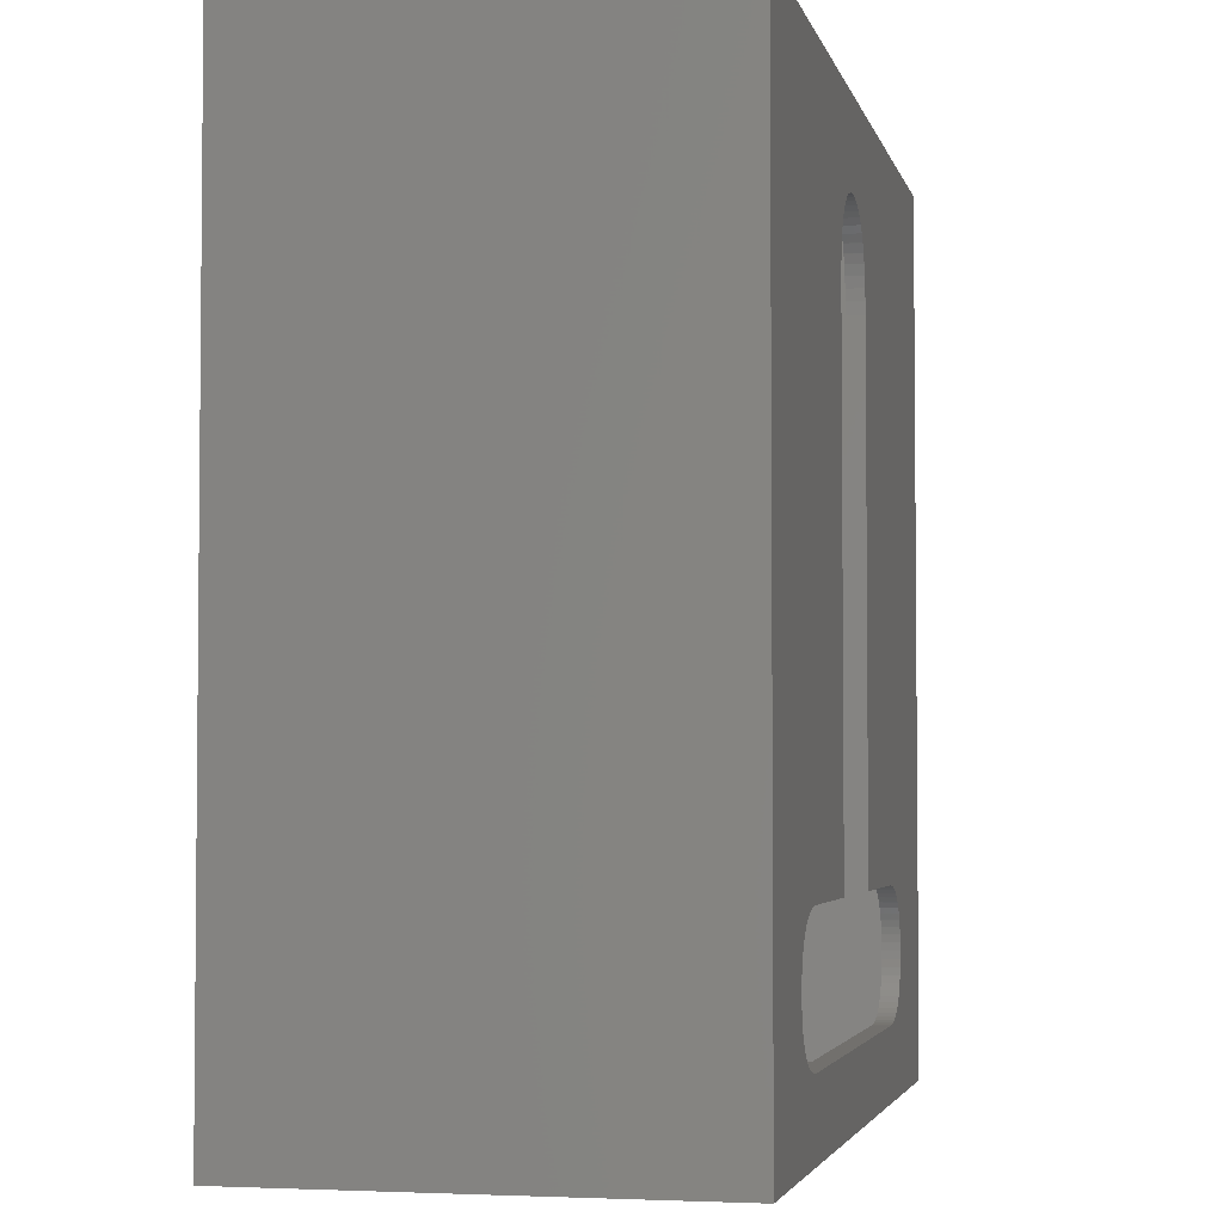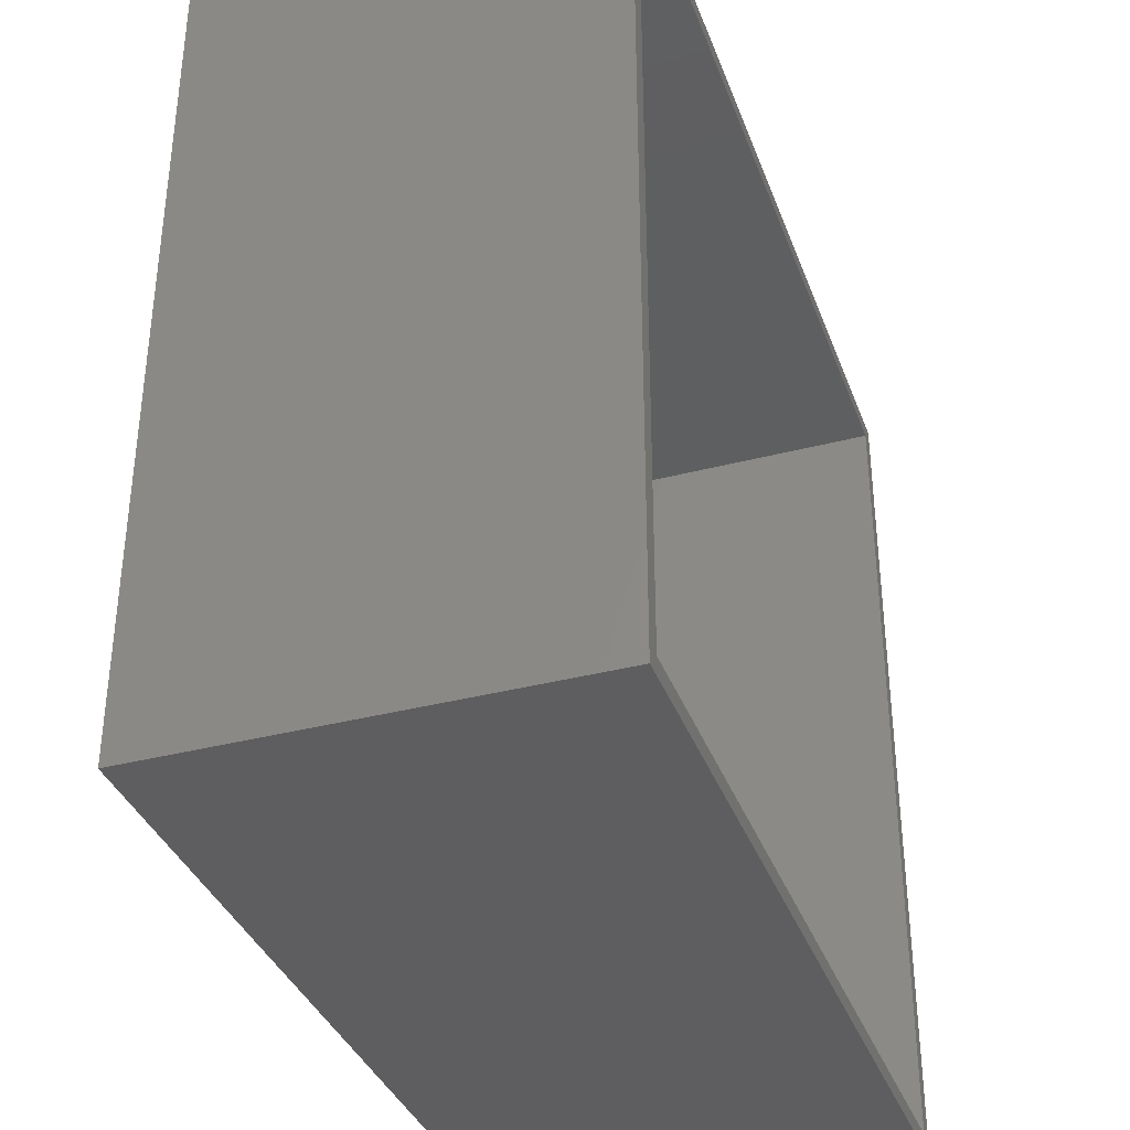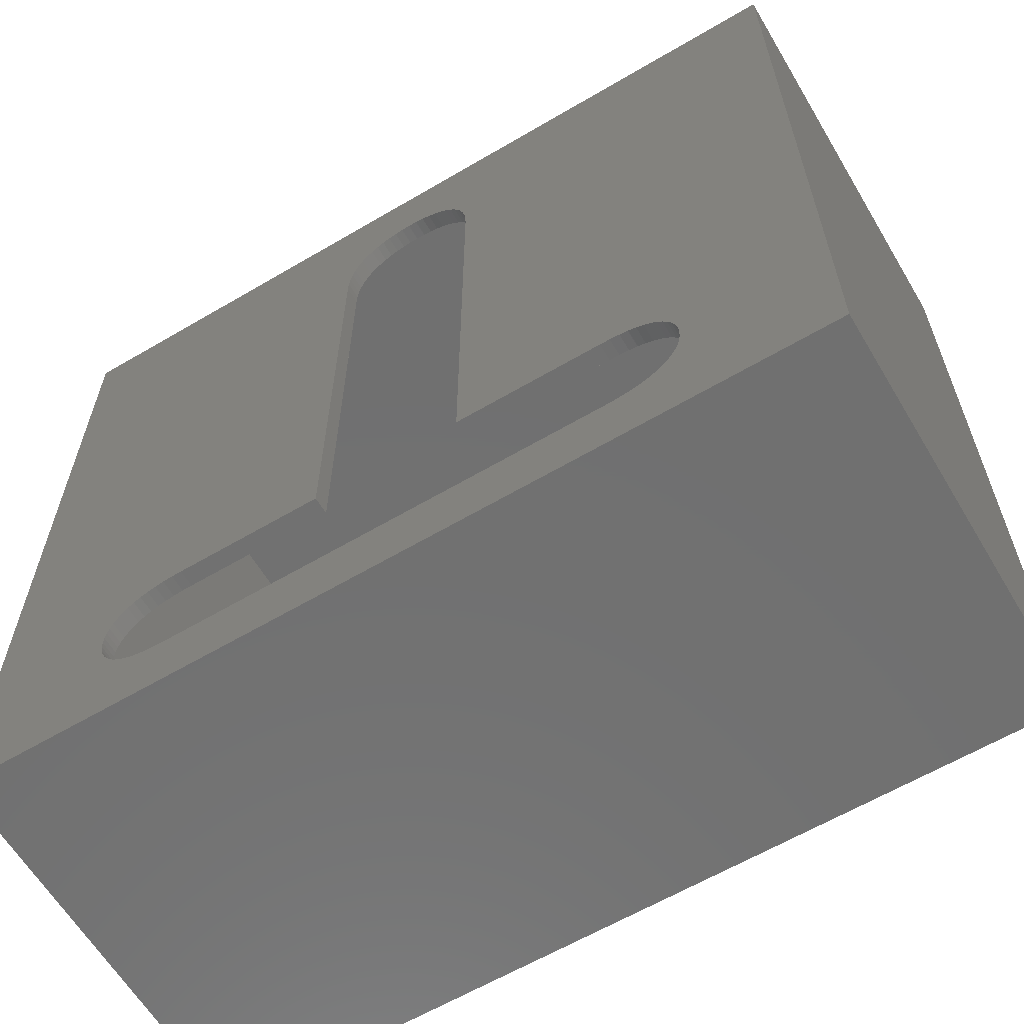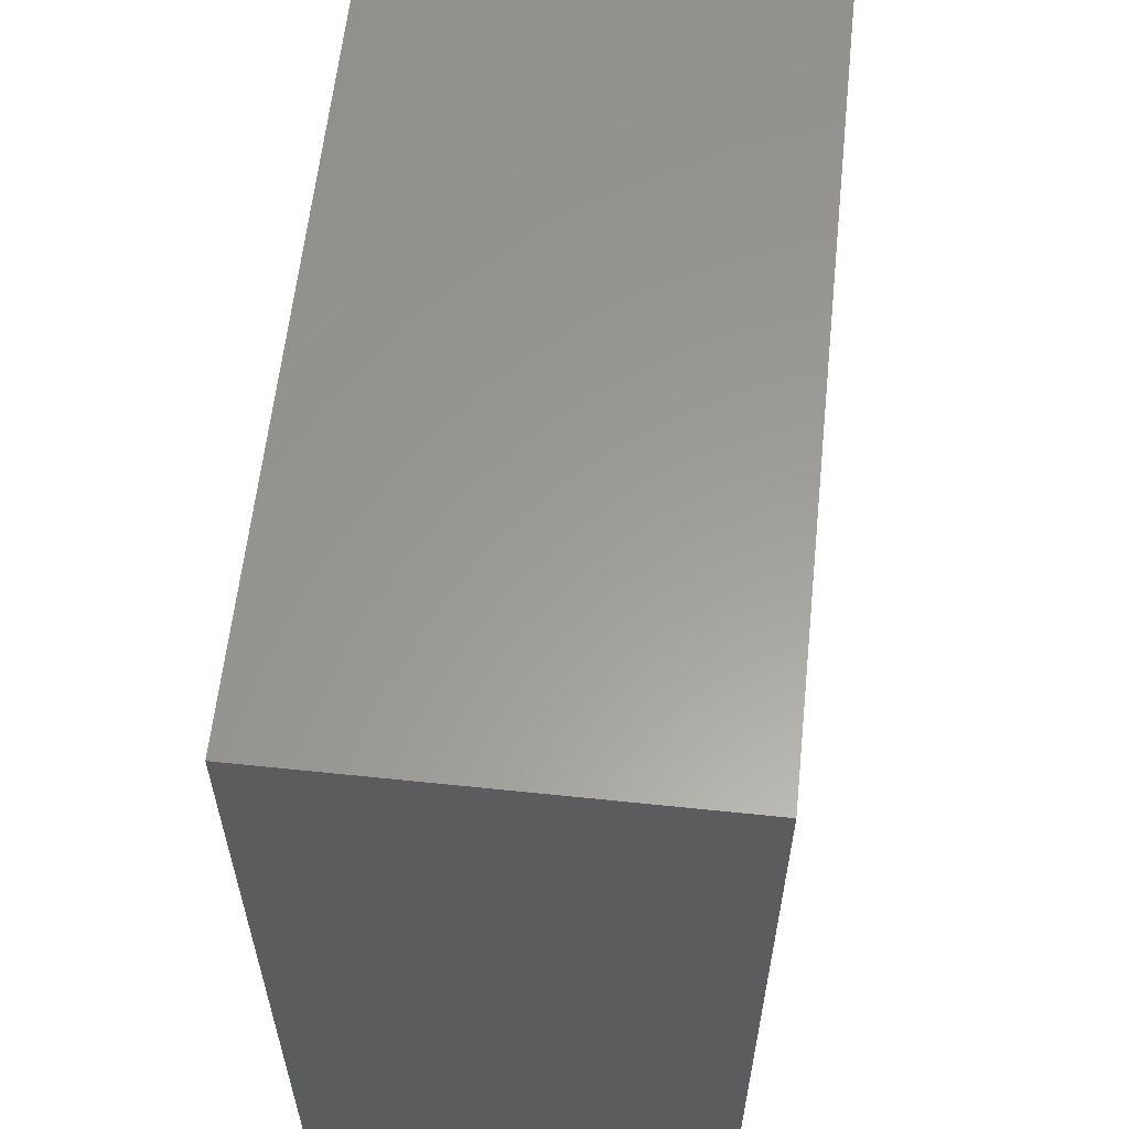
<metadata>
{"format":"stl","ext":"stl","renderer":"f3d","projection":"perspective","resolution":1024,"background":"white","views":[{"elev":-3.4,"azim":102.5,"up":"+Y"},{"elev":-36.2,"azim":-71.1,"up":"+Y"},{"elev":-62.4,"azim":-149.2,"up":"+Y"},{"elev":60.2,"azim":96.1,"up":"+Y"}]}
</metadata>
<code>
# stl→obj: 260 verts, 520 faces
v -25 -25 -1
v -25 25 23.2
v -25 25 -1
v -25 -25 23.2
v 17.26 -15.68 1.92e-15
v 24 -24 2.939e-15
v 24 24 -2.939e-15
v 17.61 -16.89 2.068e-15
v 17.63 -17.34 2.123e-15
v 17.54 -16.46 2.016e-15
v 17.44 -16.09 1.971e-15
v 17.42 -16.06 1.966e-15
v 17.28 -15.71 1.924e-15
v 17.07 -15.36 1.881e-15
v 17.05 -15.33 1.877e-15
v 16.8 -15 1.837e-15
v 16.49 -14.7 1.801e-15
v 16.15 -14.44 1.768e-15
v 15.76 -14.22 1.741e-15
v 15.32 -14.04 1.719e-15
v 4.723 14.86 -1.82e-15
v 14.88 -13.91 1.703e-15
v 14.85 -13.9 1.702e-15
v 14.36 -13.81 1.691e-15
v 13.8 -13.74 1.683e-15
v 13.23 -13.73 1.681e-15
v 4.7 15.54 -1.904e-15
v 4.698 15.58 -1.908e-15
v 4.63 16.22 -1.986e-15
v 4.51 16.83 -2.062e-15
v 4.34 17.4 -2.131e-15
v 4.136 17.88 -2.189e-15
v 4.12 17.91 -2.193e-15
v 3.872 18.33 -2.245e-15
v 3.852 18.36 -2.249e-15
v 3.534 18.76 -2.298e-15
v 3.176 19.11 -2.34e-15
v 2.789 19.4 -2.376e-15
v 2.374 19.64 -2.406e-15
v 1.929 19.83 -2.428e-15
v 1.457 19.96 -2.445e-15
v 0.9948 20.04 -2.454e-15
v 0.9575 20.04 -2.454e-15
v 0.4687 20.07 -2.457e-15
v 0.431 20.07 -2.457e-15
v -24 24 -2.939e-15
v -0.06516 20.04 -2.454e-15
v -0.1025 20.04 -2.454e-15
v -3.877 14.86 -1.82e-15
v -12.38 -13.73 1.681e-15
v -3.877 -13.73 1.681e-15
v -3.854 15.54 -1.903e-15
v -3.852 15.57 -1.907e-15
v -3.783 16.2 -1.984e-15
v -3.662 16.82 -2.06e-15
v -12.95 -13.74 1.683e-15
v -13.51 -13.81 1.691e-15
v -3.49 17.38 -2.129e-15
v -13.99 -13.9 1.702e-15
v -14.03 -13.91 1.703e-15
v -14.47 -14.04 1.719e-15
v -14.9 -14.22 1.741e-15
v -15.28 -14.44 1.768e-15
v -15.31 -14.46 1.771e-15
v -15.62 -14.7 1.801e-15
v -15.65 -14.73 1.804e-15
v -15.92 -15 1.837e-15
v -15.94 -15.03 1.841e-15
v -16.17 -15.33 1.877e-15
v -16.19 -15.36 1.881e-15
v -24 -24 2.939e-15
v -16.37 -15.68 1.92e-15
v -16.65 -16.5 2.02e-15
v -16.71 -16.89 2.068e-15
v -16.64 -16.46 2.016e-15
v -16.54 -16.09 1.971e-15
v -16.53 -16.06 1.966e-15
v -16.39 -15.71 1.924e-15
v -3.284 17.86 -2.187e-15
v -3.268 17.89 -2.191e-15
v -3.016 18.32 -2.243e-15
v -2.996 18.35 -2.247e-15
v -2.675 18.75 -2.296e-15
v -2.313 19.1 -2.339e-15
v -1.922 19.4 -2.375e-15
v -1.501 19.64 -2.405e-15
v -1.05 19.83 -2.428e-15
v -0.5717 19.96 -2.445e-15
v 17.61 -17.79 2.179e-15
v 17.55 -18.18 2.227e-15
v 17.54 -18.22 2.232e-15
v 17.44 -18.59 2.277e-15
v 17.43 -18.63 2.281e-15
v 17.28 -18.97 2.323e-15
v 17.26 -19.01 2.328e-15
v 17.08 -19.33 2.367e-15
v 17.06 -19.36 2.371e-15
v 16.83 -19.66 2.407e-15
v 16.81 -19.69 2.411e-15
v 16.54 -19.96 2.445e-15
v 16.51 -19.99 2.448e-15
v 16.2 -20.23 2.478e-15
v 16.17 -20.26 2.481e-15
v 15.78 -20.48 2.508e-15
v 15.34 -20.67 2.531e-15
v 14.9 -20.8 2.547e-15
v 14.86 -20.81 2.548e-15
v 14.37 -20.9 2.56e-15
v 13.8 -20.96 2.567e-15
v 13.23 -20.98 2.569e-15
v -12.38 -20.98 2.569e-15
v -12.93 -20.96 2.567e-15
v -16.74 -17.34 2.123e-15
v -16.71 -17.81 2.181e-15
v -13.48 -20.9 2.56e-15
v -13.95 -20.81 2.549e-15
v -13.98 -20.8 2.548e-15
v -14.42 -20.67 2.532e-15
v -14.85 -20.5 2.51e-15
v -15.23 -20.28 2.483e-15
v -15.58 -20.02 2.451e-15
v -15.89 -19.72 2.415e-15
v -16.15 -19.4 2.375e-15
v -16.36 -19.04 2.332e-15
v -16.37 -19.01 2.328e-15
v -16.52 -18.66 2.285e-15
v -16.53 -18.62 2.281e-15
v -16.64 -18.25 2.234e-15
v -16.65 -18.21 2.23e-15
v 4.723 -13.73 1.681e-15
v 25 -25 23.2
v 25 25 -1
v 25 25 23.2
v 25 -25 -1
v -24 -24 23.2
v -24 24 23.2
v 24 24 23.2
v 24 -24 23.2
v -3.877 -13.73 -1
v -12.38 -13.73 -1
v -3.877 14.86 -1
v 17.61 -16.89 -1
v 17.63 -17.34 -1
v 17.61 -17.79 -1
v 17.55 -18.18 -1
v 17.54 -18.22 -1
v 17.44 -18.59 -1
v 17.43 -18.63 -1
v 17.28 -18.97 -1
v 17.26 -19.01 -1
v 17.08 -19.33 -1
v 17.06 -19.36 -1
v 16.83 -19.66 -1
v 16.81 -19.69 -1
v 16.54 -19.96 -1
v 16.51 -19.99 -1
v 16.2 -20.23 -1
v 16.17 -20.26 -1
v 15.78 -20.48 -1
v 15.34 -20.67 -1
v 14.9 -20.8 -1
v 14.86 -20.81 -1
v 14.37 -20.9 -1
v 13.8 -20.96 -1
v 13.23 -20.98 -1
v -12.38 -20.98 -1
v -16.71 -17.81 -1
v -16.74 -17.34 -1
v -16.65 -18.21 -1
v -16.64 -18.25 -1
v -16.53 -18.62 -1
v -16.52 -18.66 -1
v -16.37 -19.01 -1
v -16.36 -19.04 -1
v -16.15 -19.4 -1
v -15.89 -19.72 -1
v -15.58 -20.02 -1
v -15.23 -20.28 -1
v -14.85 -20.5 -1
v -14.42 -20.67 -1
v -13.98 -20.8 -1
v -13.95 -20.81 -1
v -13.48 -20.9 -1
v -12.93 -20.96 -1
v 17.54 -16.46 -1
v 17.44 -16.09 -1
v 17.42 -16.06 -1
v 17.28 -15.71 -1
v 17.26 -15.68 -1
v 17.07 -15.36 -1
v 17.05 -15.33 -1
v 16.8 -15 -1
v 16.49 -14.7 -1
v 16.15 -14.44 -1
v 15.76 -14.22 -1
v 15.32 -14.04 -1
v 4.723 14.86 -1
v 14.88 -13.91 -1
v 14.85 -13.9 -1
v 14.36 -13.81 -1
v 13.8 -13.74 -1
v 13.23 -13.73 -1
v 4.723 -13.73 -1
v 4.7 15.54 -1
v 4.698 15.58 -1
v 4.63 16.22 -1
v 4.51 16.83 -1
v 4.34 17.4 -1
v 4.136 17.88 -1
v 4.12 17.91 -1
v 3.872 18.33 -1
v 3.852 18.36 -1
v 3.534 18.76 -1
v 3.176 19.11 -1
v 2.789 19.4 -1
v 2.374 19.64 -1
v 1.929 19.83 -1
v 1.457 19.96 -1
v 0.9948 20.04 -1
v 0.9575 20.04 -1
v 0.4687 20.07 -1
v 0.431 20.07 -1
v -0.06516 20.04 -1
v -0.1025 20.04 -1
v -0.5717 19.96 -1
v -12.95 -13.74 -1
v -13.51 -13.81 -1
v -13.99 -13.9 -1
v -14.03 -13.91 -1
v -14.47 -14.04 -1
v -3.854 15.54 -1
v -3.852 15.57 -1
v -3.783 16.2 -1
v -3.662 16.82 -1
v -14.9 -14.22 -1
v -15.28 -14.44 -1
v -15.31 -14.46 -1
v -15.62 -14.7 -1
v -15.65 -14.73 -1
v -15.92 -15 -1
v -15.94 -15.03 -1
v -16.17 -15.33 -1
v -16.19 -15.36 -1
v -16.37 -15.68 -1
v -16.39 -15.71 -1
v -16.53 -16.06 -1
v -16.71 -16.89 -1
v -16.65 -16.5 -1
v -16.64 -16.46 -1
v -16.54 -16.09 -1
v -3.49 17.38 -1
v -3.284 17.86 -1
v -1.05 19.83 -1
v -1.501 19.64 -1
v -1.922 19.4 -1
v -2.313 19.1 -1
v -2.675 18.75 -1
v -2.996 18.35 -1
v -3.016 18.32 -1
v -3.268 17.89 -1
f 1 2 3
f 2 1 4
f 5 6 7
f 6 8 9
f 6 10 8
f 6 11 10
f 6 12 11
f 6 13 12
f 6 5 13
f 7 14 5
f 7 15 14
f 7 16 15
f 7 17 16
f 7 18 17
f 7 19 18
f 7 20 19
f 21 20 7
f 20 21 22
f 22 21 23
f 23 21 24
f 24 21 25
f 25 21 26
f 7 27 21
f 7 28 27
f 7 29 28
f 7 30 29
f 7 31 30
f 7 32 31
f 7 33 32
f 7 34 33
f 7 35 34
f 7 36 35
f 7 37 36
f 7 38 37
f 7 39 38
f 7 40 39
f 7 41 40
f 7 42 41
f 7 43 42
f 7 44 43
f 7 45 44
f 46 45 7
f 45 46 47
f 47 46 48
f 49 50 51
f 46 49 52
f 46 52 53
f 46 53 54
f 46 54 55
f 49 56 50
f 49 57 56
f 46 55 58
f 49 59 57
f 49 60 59
f 49 46 61
f 49 61 60
f 61 46 62
f 62 46 63
f 63 46 64
f 64 46 65
f 65 46 66
f 66 46 67
f 67 46 68
f 68 46 69
f 69 46 70
f 71 70 46
f 70 71 72
f 73 71 74
f 75 71 73
f 76 71 75
f 77 71 76
f 78 71 77
f 72 71 78
f 79 46 58
f 80 46 79
f 81 46 80
f 82 46 81
f 83 46 82
f 84 46 83
f 85 46 84
f 86 46 85
f 87 46 86
f 88 46 87
f 48 46 88
f 89 6 9
f 90 6 89
f 91 6 90
f 92 6 91
f 93 6 92
f 94 6 93
f 95 6 94
f 96 6 95
f 97 6 96
f 98 6 97
f 99 6 98
f 100 6 99
f 101 6 100
f 102 6 101
f 103 6 102
f 104 6 103
f 105 6 104
f 106 6 105
f 107 6 106
f 108 6 107
f 109 6 108
f 110 6 109
f 111 6 110
f 71 111 112
f 74 71 113
f 113 71 114
f 111 71 6
f 115 71 112
f 116 71 115
f 117 71 116
f 118 71 117
f 119 71 118
f 120 71 119
f 121 71 120
f 122 71 121
f 123 71 122
f 124 71 123
f 125 71 124
f 126 71 125
f 127 71 126
f 128 71 127
f 129 71 128
f 114 71 129
f 26 21 130
f 131 132 133
f 132 131 134
f 1 131 4
f 131 1 134
f 132 2 133
f 2 132 3
f 135 46 136
f 46 135 71
f 6 137 7
f 137 6 138
f 6 135 138
f 135 6 71
f 46 137 136
f 137 46 7
f 139 140 141
f 142 134 143
f 134 144 143
f 134 145 144
f 134 146 145
f 134 147 146
f 134 148 147
f 134 149 148
f 134 150 149
f 134 151 150
f 134 152 151
f 134 153 152
f 134 154 153
f 134 155 154
f 134 156 155
f 134 157 156
f 134 158 157
f 134 159 158
f 134 160 159
f 134 161 160
f 134 162 161
f 134 163 162
f 134 164 163
f 134 165 164
f 134 166 165
f 1 166 134
f 167 1 168
f 169 1 167
f 170 1 169
f 171 1 170
f 172 1 171
f 173 1 172
f 174 1 173
f 175 1 174
f 176 1 175
f 177 1 176
f 178 1 177
f 179 1 178
f 180 1 179
f 181 1 180
f 182 1 181
f 183 1 182
f 184 1 183
f 166 1 184
f 185 134 142
f 186 134 185
f 187 134 186
f 188 134 187
f 189 134 188
f 134 189 132
f 190 132 189
f 191 132 190
f 192 132 191
f 193 132 192
f 194 132 193
f 195 132 194
f 196 132 195
f 197 196 198
f 197 198 199
f 197 199 200
f 197 200 201
f 197 201 202
f 197 202 203
f 196 197 132
f 204 132 197
f 205 132 204
f 206 132 205
f 207 132 206
f 208 132 207
f 209 132 208
f 210 132 209
f 211 132 210
f 212 132 211
f 213 132 212
f 214 132 213
f 215 132 214
f 216 132 215
f 217 132 216
f 218 132 217
f 219 132 218
f 220 132 219
f 221 132 220
f 222 132 221
f 3 222 223
f 3 223 224
f 3 224 225
f 226 141 140
f 227 141 226
f 228 141 227
f 229 141 228
f 230 141 229
f 3 141 230
f 141 3 231
f 231 3 232
f 232 3 233
f 233 3 234
f 3 230 235
f 3 235 236
f 3 236 237
f 3 237 238
f 3 238 239
f 3 239 240
f 3 240 241
f 3 241 242
f 3 242 243
f 3 243 244
f 1 244 245
f 1 245 246
f 1 247 168
f 1 248 247
f 1 249 248
f 1 250 249
f 1 246 250
f 244 1 3
f 234 3 251
f 251 3 252
f 222 3 132
f 253 3 225
f 254 3 253
f 255 3 254
f 256 3 255
f 257 3 256
f 258 3 257
f 259 3 258
f 260 3 259
f 252 3 260
f 223 45 47
f 45 223 222
f 224 47 48
f 47 224 223
f 225 48 88
f 48 225 224
f 253 88 87
f 88 253 225
f 254 87 86
f 87 254 253
f 255 86 85
f 86 255 254
f 256 85 84
f 85 256 255
f 257 84 83
f 84 257 256
f 82 257 83
f 257 82 258
f 81 258 82
f 258 81 259
f 80 259 81
f 259 80 260
f 79 260 80
f 260 79 252
f 58 252 79
f 252 58 251
f 55 251 58
f 251 55 234
f 54 234 55
f 234 54 233
f 53 233 54
f 233 53 232
f 52 232 53
f 232 52 231
f 49 231 52
f 231 49 141
f 51 141 49
f 141 51 139
f 140 51 50
f 51 140 139
f 226 50 56
f 50 226 140
f 227 56 57
f 56 227 226
f 228 57 59
f 57 228 227
f 229 59 60
f 59 229 228
f 230 60 61
f 60 230 229
f 235 61 62
f 61 235 230
f 236 62 63
f 62 236 235
f 237 63 64
f 63 237 236
f 238 64 65
f 64 238 237
f 239 65 66
f 65 239 238
f 67 239 66
f 239 67 240
f 68 240 67
f 240 68 241
f 69 241 68
f 241 69 242
f 70 242 69
f 242 70 243
f 72 243 70
f 243 72 244
f 78 244 72
f 244 78 245
f 77 245 78
f 245 77 246
f 76 246 77
f 246 76 250
f 75 250 76
f 250 75 249
f 73 249 75
f 249 73 248
f 74 248 73
f 248 74 247
f 113 247 74
f 247 113 168
f 114 168 113
f 168 114 167
f 129 167 114
f 167 129 169
f 128 169 129
f 169 128 170
f 127 170 128
f 170 127 171
f 126 171 127
f 171 126 172
f 125 172 126
f 172 125 173
f 124 173 125
f 173 124 174
f 123 174 124
f 174 123 175
f 122 175 123
f 175 122 176
f 177 122 121
f 122 177 176
f 178 121 120
f 121 178 177
f 179 120 119
f 120 179 178
f 180 119 118
f 119 180 179
f 181 118 117
f 118 181 180
f 182 117 116
f 117 182 181
f 183 116 115
f 116 183 182
f 184 115 112
f 115 184 183
f 166 112 111
f 112 166 184
f 165 111 110
f 111 165 166
f 164 110 109
f 110 164 165
f 163 109 108
f 109 163 164
f 162 108 107
f 108 162 163
f 161 107 106
f 107 161 162
f 160 106 105
f 106 160 161
f 159 105 104
f 105 159 160
f 158 104 103
f 104 158 159
f 157 103 102
f 103 157 158
f 156 102 101
f 102 156 157
f 155 101 100
f 101 155 156
f 155 99 154
f 99 155 100
f 154 98 153
f 98 154 99
f 153 97 152
f 97 153 98
f 152 96 151
f 96 152 97
f 151 95 150
f 95 151 96
f 150 94 149
f 94 150 95
f 149 93 148
f 93 149 94
f 148 92 147
f 92 148 93
f 147 91 146
f 91 147 92
f 146 90 145
f 90 146 91
f 145 89 144
f 89 145 90
f 144 9 143
f 9 144 89
f 143 8 142
f 8 143 9
f 142 10 185
f 10 142 8
f 185 11 186
f 11 185 10
f 186 12 187
f 12 186 11
f 187 13 188
f 13 187 12
f 188 5 189
f 5 188 13
f 189 14 190
f 14 189 5
f 190 15 191
f 15 190 14
f 191 16 192
f 16 191 15
f 193 16 17
f 16 193 192
f 194 17 18
f 17 194 193
f 195 18 19
f 18 195 194
f 196 19 20
f 19 196 195
f 198 20 22
f 20 198 196
f 199 22 23
f 22 199 198
f 200 23 24
f 23 200 199
f 201 24 25
f 24 201 200
f 202 25 26
f 25 202 201
f 203 26 130
f 26 203 202
f 203 21 197
f 21 203 130
f 197 27 204
f 27 197 21
f 204 28 205
f 28 204 27
f 205 29 206
f 29 205 28
f 206 30 207
f 30 206 29
f 207 31 208
f 31 207 30
f 208 32 209
f 32 208 31
f 209 33 210
f 33 209 32
f 210 34 211
f 34 210 33
f 211 35 212
f 35 211 34
f 212 36 213
f 36 212 35
f 214 36 37
f 36 214 213
f 215 37 38
f 37 215 214
f 216 38 39
f 38 216 215
f 217 39 40
f 39 217 216
f 218 40 41
f 40 218 217
f 219 41 42
f 41 219 218
f 220 42 43
f 42 220 219
f 221 43 44
f 43 221 220
f 222 44 45
f 44 222 221
f 133 137 131
f 133 136 137
f 136 2 135
f 2 136 133
f 138 131 137
f 135 131 138
f 135 4 131
f 4 135 2

</code>
